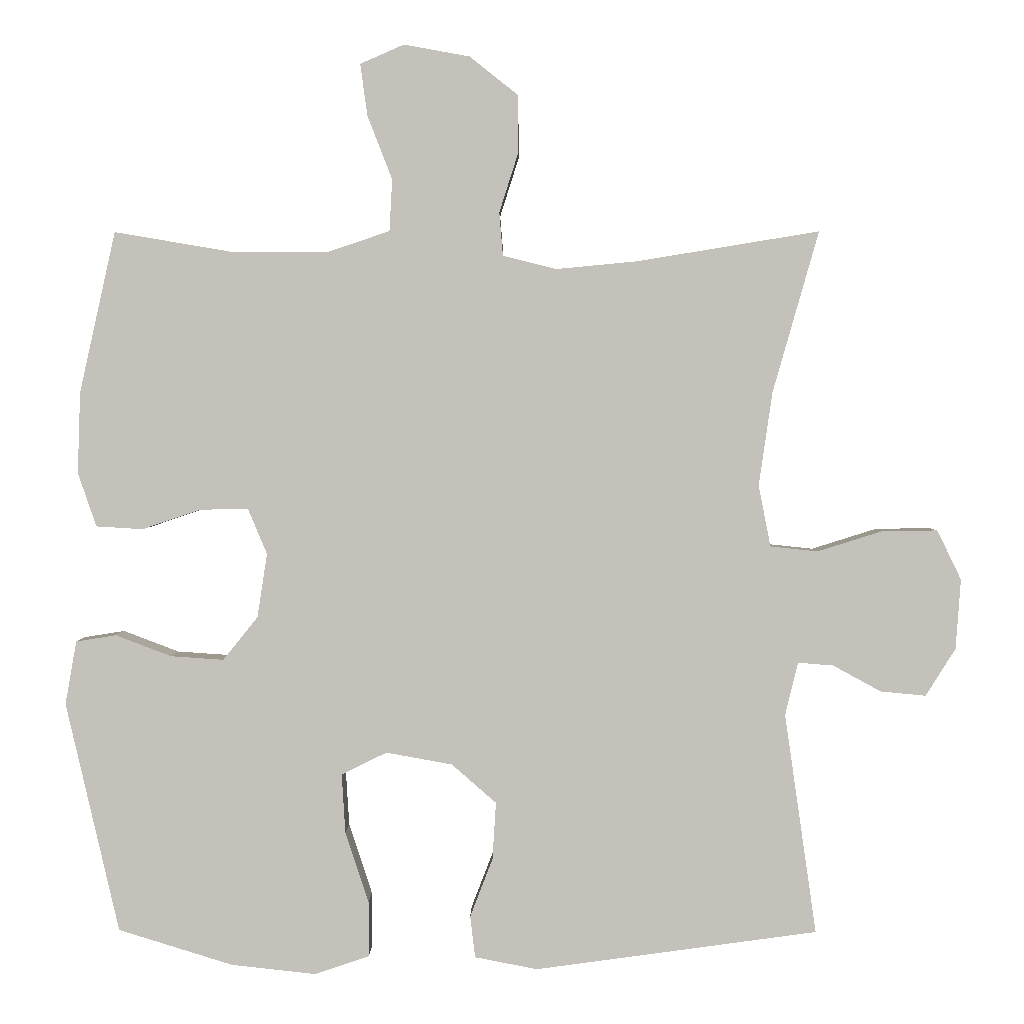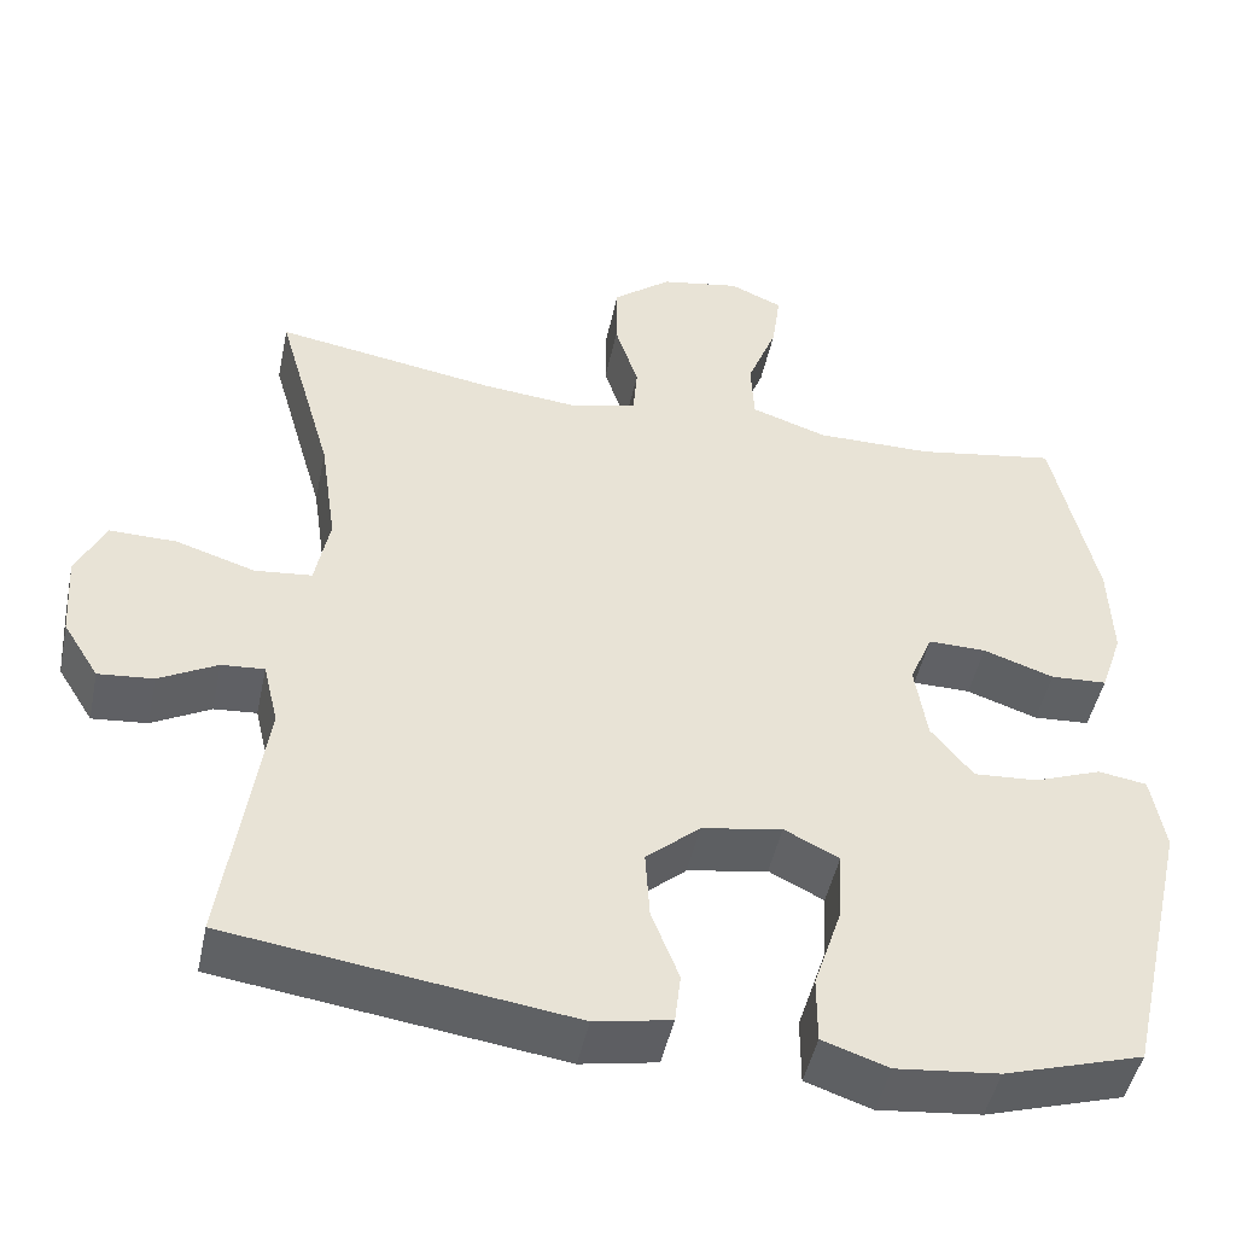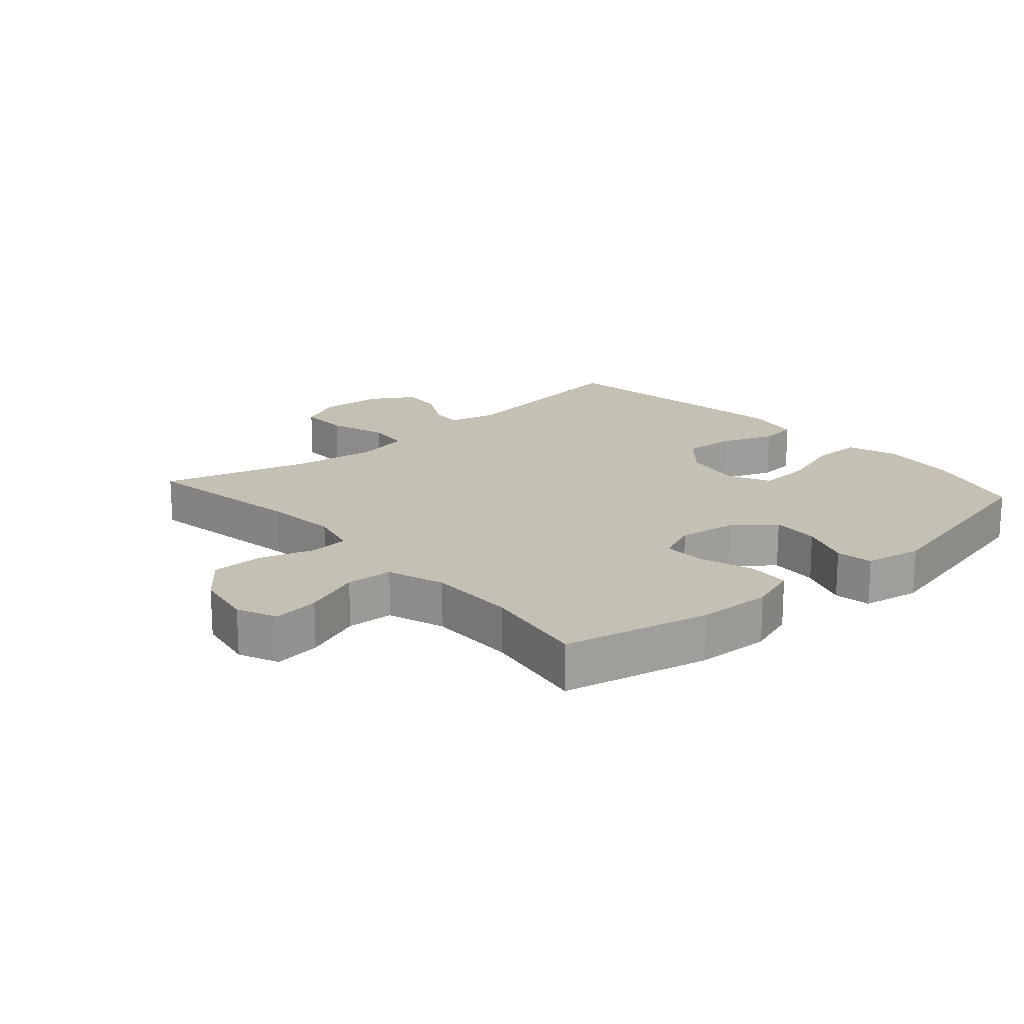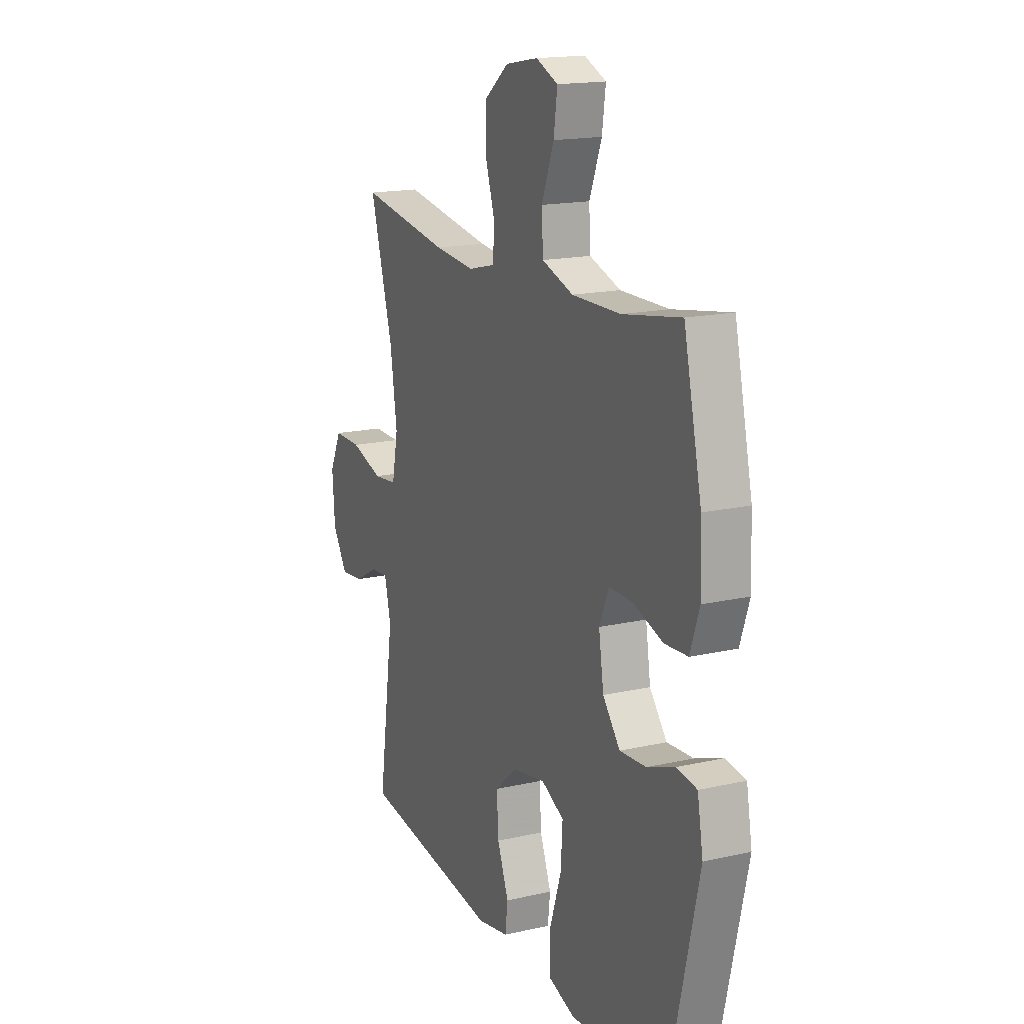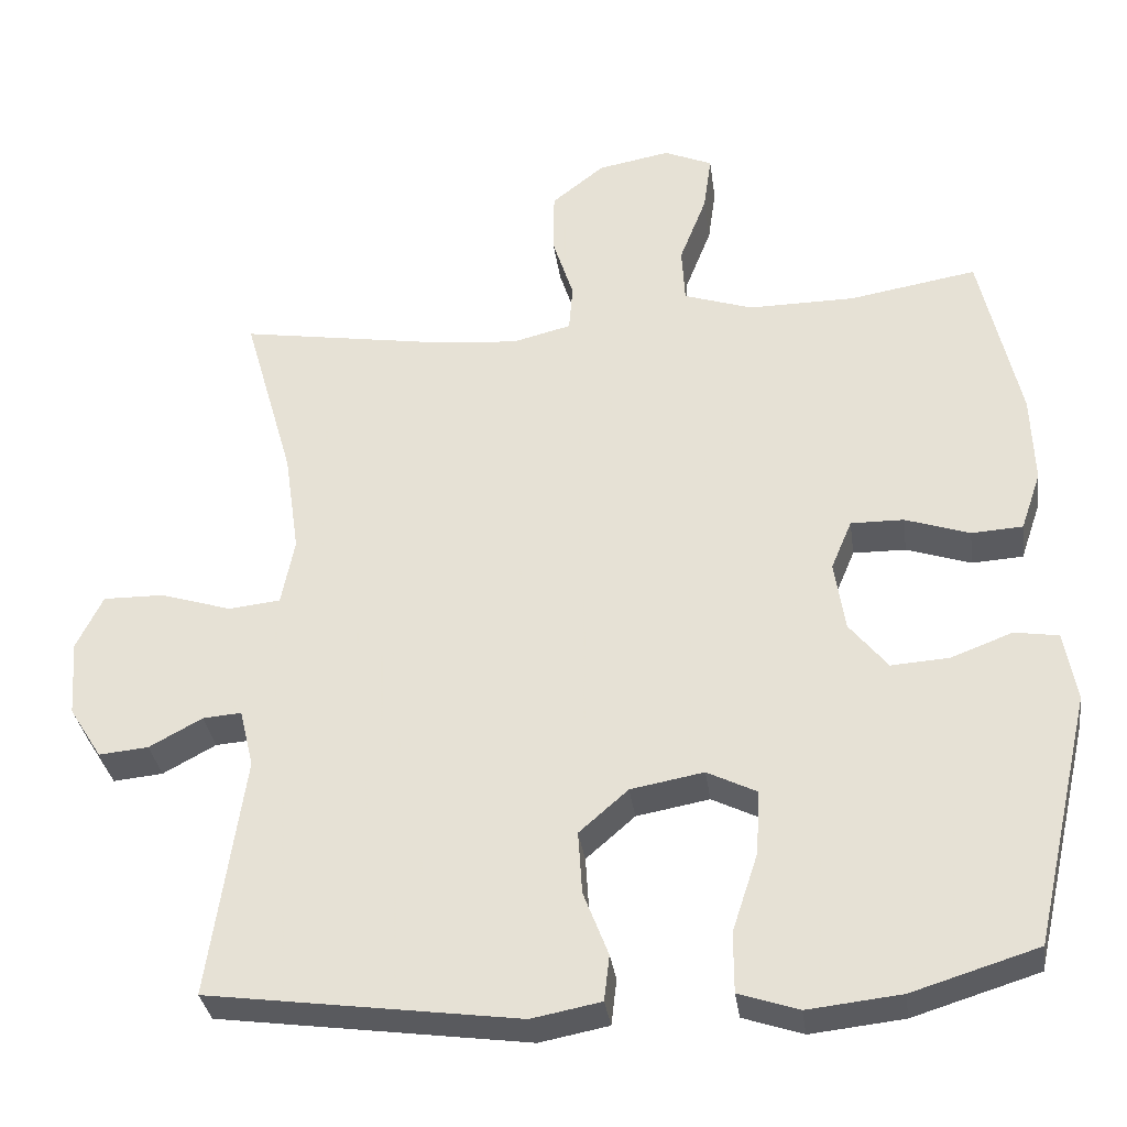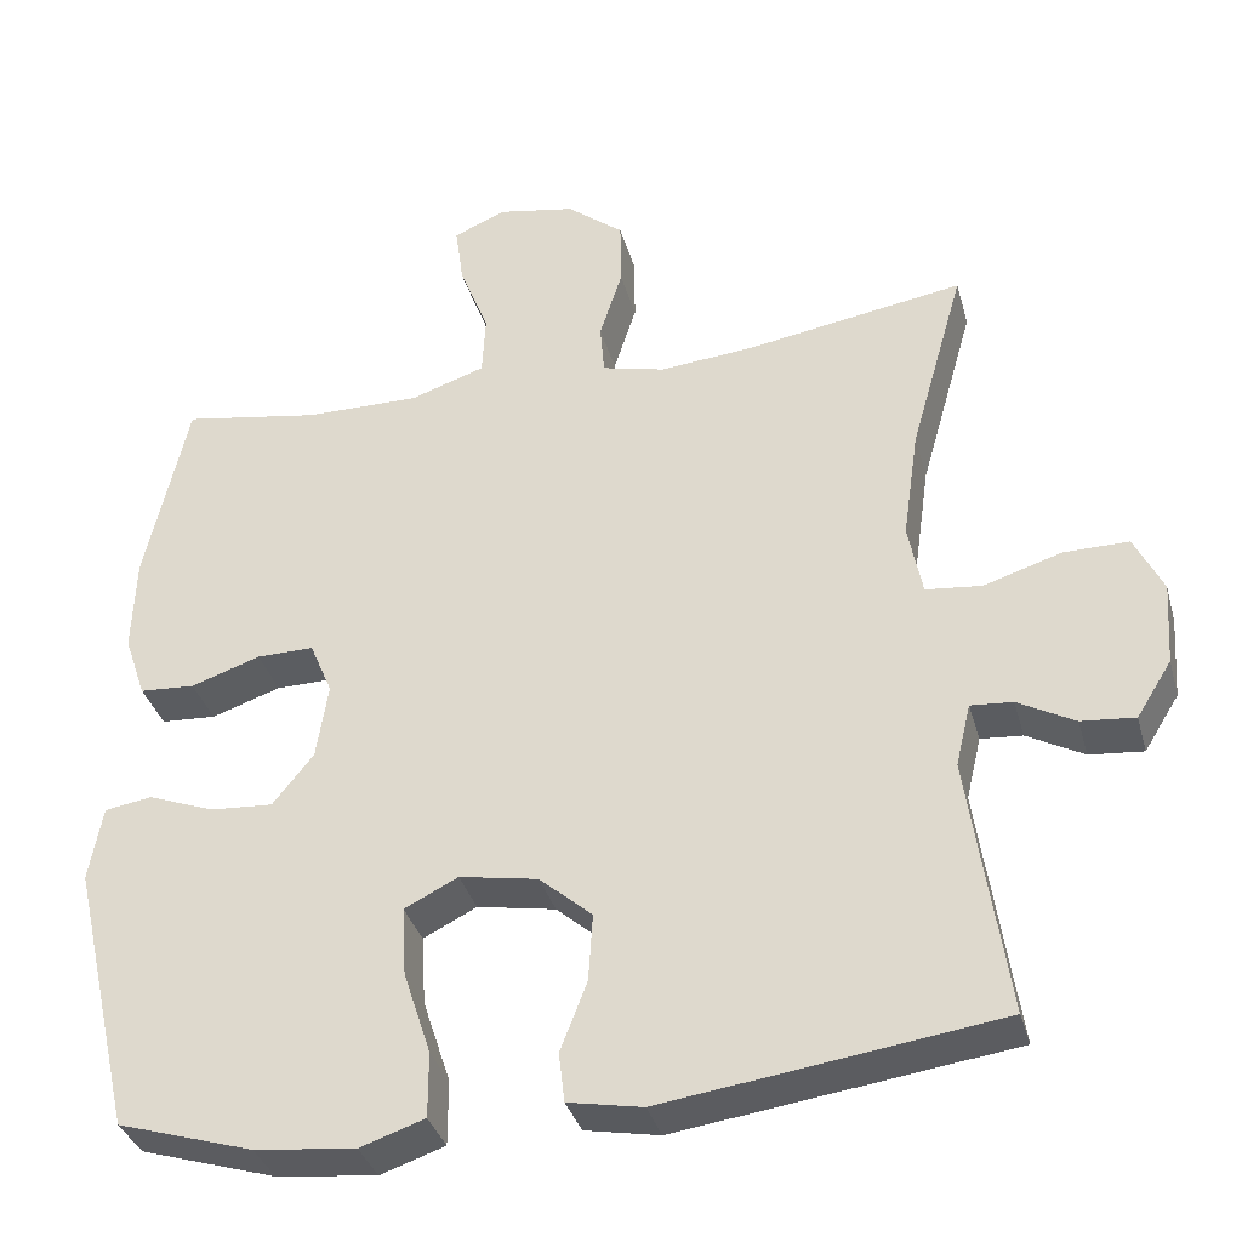
<metadata>
{"format":"obj","ext":"obj","renderer":"f3d","projection":"perspective","resolution":1024,"background":"white","views":[{"elev":2.3,"azim":-179.2,"up":"+Z"},{"elev":-47.5,"azim":-11.9,"up":"+Z"},{"elev":18.3,"azim":48.6,"up":"+Y"},{"elev":16.7,"azim":65.2,"up":"+Z"},{"elev":-33.3,"azim":7.8,"up":"+Z"},{"elev":-35.3,"azim":-165.0,"up":"+Z"}]}
</metadata>
<code>
v 0.5 0.07 -0.5
v 0.338 0.07 -0.55
v 0.218 0.07 -0.563
v 0.141 0.07 -0.537
v 0.141 0.07 -0.459
v 0.174 0.07 -0.358
v 0.179 0.07 -0.275
v 0.115 0.07 -0.243
v 0.021 0.07 -0.26
v -0.042 0.07 -0.315
v -0.037 0.07 -0.396
v -0.005 0.07 -0.479
v -0.012 0.07 -0.538
v -0.101 0.07 -0.555
v -0.5 0.07 -0.5
v -0.455 0.07 -0.188
v -0.473 0.07 -0.113
v -0.523 0.07 -0.117
v -0.591 0.07 -0.154
v -0.655 0.07 -0.16
v -0.697 0.07 -0.093
v -0.704 0.07 0.006
v -0.67 0.07 0.076
v -0.592 0.07 0.075
v -0.5 0.07 0.046
v -0.433 0.07 0.053
v -0.416 0.07 0.14
v -0.435 0.07 0.272
v -0.5 0.07 0.5
v -0.243 0.07 0.458
v -0.128 0.07 0.447
v -0.052 0.07 0.466
v -0.047 0.07 0.527
v -0.074 0.07 0.612
v -0.073 0.07 0.693
v -0.005 0.07 0.747
v 0.088 0.07 0.764
v 0.15 0.07 0.737
v 0.14 0.07 0.664
v 0.105 0.07 0.574
v 0.109 0.07 0.501
v 0.198 0.07 0.471
v 0.335 0.07 0.472
v 0.5 0.07 0.5
v 0.551 0.07 0.272
v 0.555 0.07 0.157
v 0.529 0.07 0.081
v 0.463 0.07 0.077
v 0.38 0.07 0.105
v 0.312 0.07 0.106
v 0.285 0.07 0.042
v 0.299 0.07 -0.049
v 0.348 0.07 -0.11
v 0.423 0.07 -0.105
v 0.502 0.07 -0.075
v 0.559 0.07 -0.084
v 0.575 0.07 -0.174
v 0.5 0 -0.5
v 0.338 0 -0.55
v 0.218 0 -0.563
v 0.141 0 -0.537
v 0.141 0 -0.459
v 0.174 0 -0.358
v 0.179 0 -0.275
v 0.115 0 -0.243
v 0.021 0 -0.26
v -0.042 0 -0.315
v -0.037 0 -0.396
v -0.005 0 -0.479
v -0.012 0 -0.538
v -0.101 0 -0.555
v -0.5 0 -0.5
v -0.455 0 -0.188
v -0.473 0 -0.113
v -0.523 0 -0.117
v -0.591 0 -0.154
v -0.655 0 -0.16
v -0.697 0 -0.093
v -0.704 0 0.006
v -0.67 0 0.076
v -0.592 0 0.075
v -0.5 0 0.046
v -0.433 0 0.053
v -0.416 0 0.14
v -0.435 0 0.272
v -0.5 0 0.5
v -0.243 0 0.458
v -0.128 0 0.447
v -0.052 0 0.466
v -0.047 0 0.527
v -0.074 0 0.612
v -0.073 0 0.693
v -0.005 0 0.747
v 0.088 0 0.764
v 0.15 0 0.737
v 0.14 0 0.664
v 0.105 0 0.574
v 0.109 0 0.501
v 0.198 0 0.471
v 0.335 0 0.472
v 0.5 0 0.5
v 0.551 0 0.272
v 0.555 0 0.157
v 0.529 0 0.081
v 0.463 0 0.077
v 0.38 0 0.105
v 0.312 0 0.106
v 0.285 0 0.042
v 0.299 0 -0.049
v 0.348 0 -0.11
v 0.423 0 -0.105
v 0.502 0 -0.075
v 0.559 0 -0.084
v 0.575 0 -0.174
f 54 55 56 57
f 53 54 57 1
f 52 53 1 2
f 51 52 2 3
f 46 47 48 49
f 46 49 50
f 43 44 45 46
f 42 43 46 50
f 41 42 50 51
f 37 38 39 40
f 37 40 41
f 36 37 41
f 33 34 35 36
f 32 33 36 41
f 31 32 41 51
f 28 29 30
f 27 28 30 31
f 26 27 31 51
f 22 23 24 25
f 18 19 20 21
f 17 18 21 22
f 13 14 15 16
f 11 12 13 16
f 10 11 16 17
f 9 10 17 22
f 3 4 5 6
f 3 6 7
f 51 3 7
f 26 51 7 8
f 22 25 26
f 8 9 22 26
f 114 113 112 111
f 58 114 111 110
f 59 58 110 109
f 60 59 109 108
f 106 105 104 103
f 107 106 103
f 103 102 101 100
f 107 103 100 99
f 108 107 99 98
f 97 96 95 94
f 98 97 94
f 98 94 93
f 93 92 91 90
f 98 93 90 89
f 108 98 89 88
f 87 86 85
f 88 87 85 84
f 108 88 84 83
f 82 81 80 79
f 78 77 76 75
f 79 78 75 74
f 73 72 71 70
f 73 70 69 68
f 74 73 68 67
f 79 74 67 66
f 63 62 61 60
f 64 63 60
f 64 60 108
f 65 64 108 83
f 83 82 79
f 83 79 66 65
f 1 58 59 2
f 2 59 60 3
f 3 60 61 4
f 4 61 62 5
f 5 62 63 6
f 6 63 64 7
f 7 64 65 8
f 8 65 66 9
f 9 66 67 10
f 10 67 68 11
f 11 68 69 12
f 12 69 70 13
f 13 70 71 14
f 14 71 72 15
f 15 72 73 16
f 16 73 74 17
f 17 74 75 18
f 18 75 76 19
f 19 76 77 20
f 20 77 78 21
f 21 78 79 22
f 22 79 80 23
f 23 80 81 24
f 24 81 82 25
f 25 82 83 26
f 26 83 84 27
f 27 84 85 28
f 28 85 86 29
f 29 86 87 30
f 30 87 88 31
f 31 88 89 32
f 32 89 90 33
f 33 90 91 34
f 34 91 92 35
f 35 92 93 36
f 36 93 94 37
f 37 94 95 38
f 38 95 96 39
f 39 96 97 40
f 40 97 98 41
f 41 98 99 42
f 42 99 100 43
f 43 100 101 44
f 44 101 102 45
f 45 102 103 46
f 46 103 104 47
f 47 104 105 48
f 48 105 106 49
f 49 106 107 50
f 50 107 108 51
f 51 108 109 52
f 52 109 110 53
f 53 110 111 54
f 54 111 112 55
f 55 112 113 56
f 56 113 114 57
f 57 114 58 1

</code>
